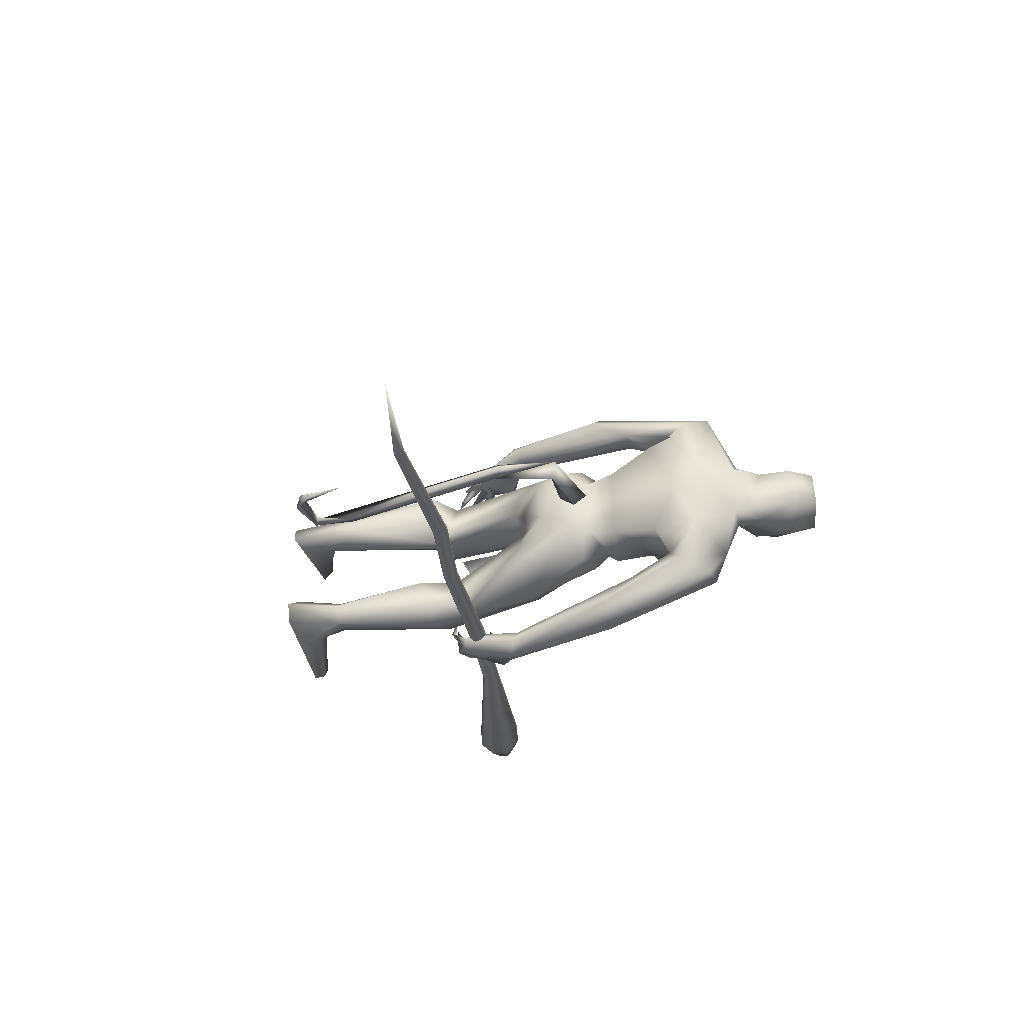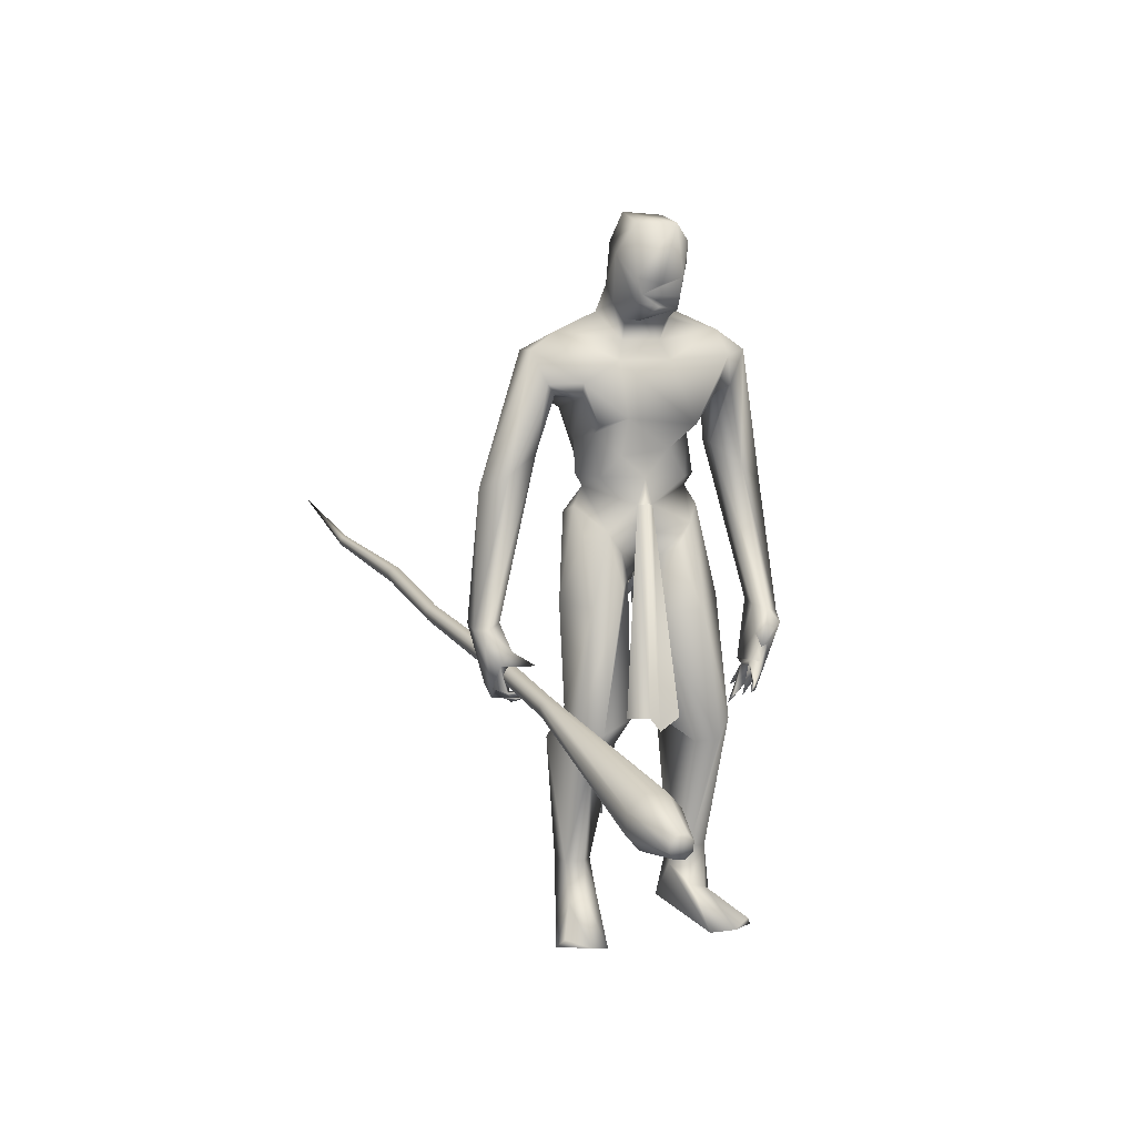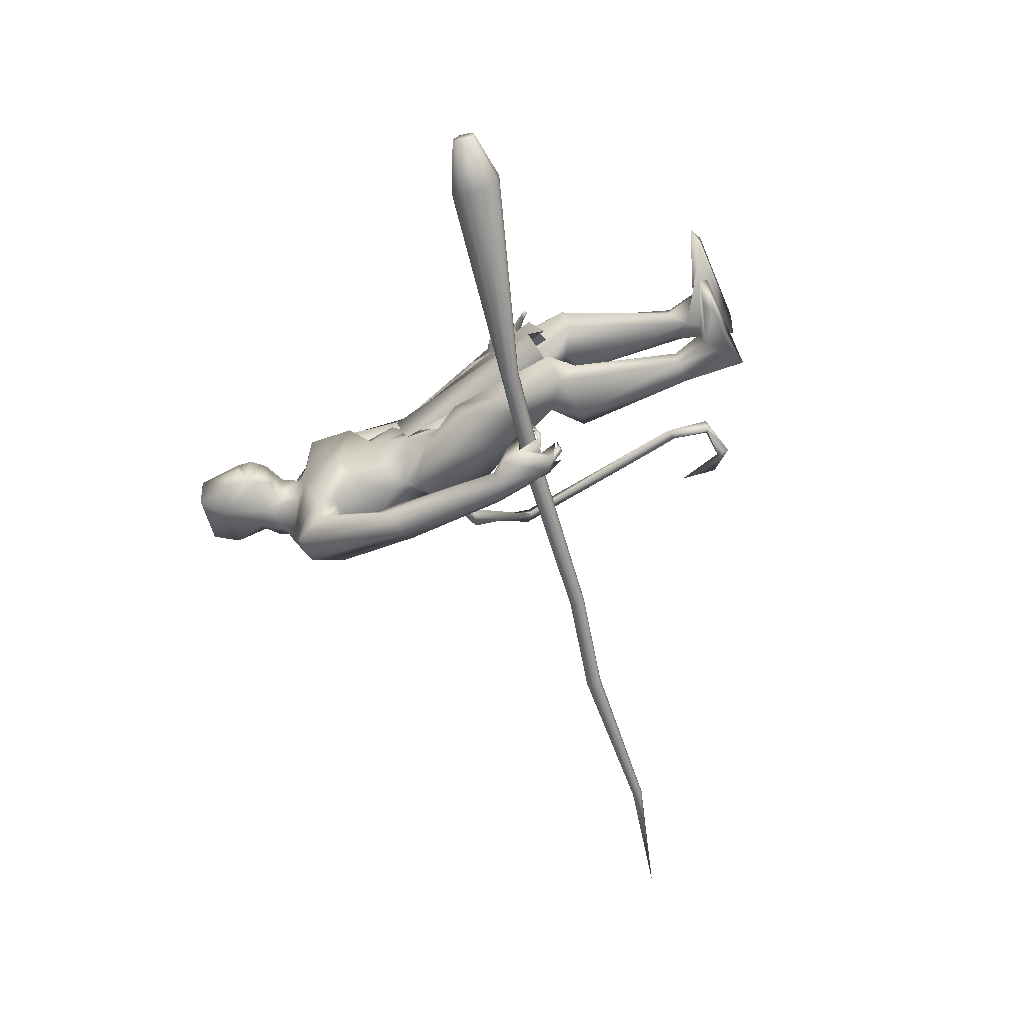
<metadata>
{"format":"obj","ext":"obj","renderer":"f3d","projection":"perspective","resolution":1024,"background":"white","views":[{"elev":-35.4,"azim":-68.7,"up":"+Y"},{"elev":3.7,"azim":73.5,"up":"+Z"},{"elev":-54.3,"azim":118.2,"up":"+Y"}]}
</metadata>
<code>
o body_Cube.000
v 0.3087 0.5376 1.292
v 0.3795 0.5048 1.161
v 0.4024 0.468 1.094
v 0.3837 0.4501 1.205
v 0.4748 0.4434 1.158
v 0.3684 0.4985 1.079
v 0.2688 0.5018 1.048
v 0.4669 0.4183 1.013
v 0.4281 0.4208 1.024
v 0.4851 0.3968 0.9836
v 0.4617 0.4204 0.9854
v 0.3532 0.4383 1.093
v 0.3513 0.4937 1.062
v 0.3826 0.3992 0.9597
v 0.3196 0.4626 1.051
v 0.3236 0.3871 0.9521
v 0.297 0.3926 0.9809
v 0.3228 0.3604 0.9257
v 0.3019 0.3936 0.9453
v 0.2743 0.4335 1.074
v 0.213 0.4604 1.067
v 0.2375 0.398 0.9857
v 0.2276 0.4342 1.092
v 0.2703 0.481 1.309
v 0.3652 0.5618 1.242
v 0.2126 0.2132 1.783
v 0.2244 0.2425 1.831
v 0.3023 0.1911 1.992
v 0.2324 0.34 2.393
v 0.2298 0.2296 2.169
v 0.3582 0.08656 2.425
v 0.4922 0.1293 2.716
v 0.3082 0.08962 1.516
v 0.3228 0.0431 1.296
v 0.2226 -0.001286 1.441
v 0.4452 0.212 1.308
v 0.05752 0.1385 1.364
v 0.2523 0.1902 0.8945
v 0.4085 0.1946 0.7883
v 0.3705 0.08286 0.8715
v 0.1484 0.2647 0.841
v 0.2306 0.2334 0.3435
v 0.2032 0.3068 0.3423
v 0.176 0.1674 0.2694
v 0.07579 0.2327 0.348
v 0.3444 0.03632 1.711
v 0.05284 0.1281 1.733
v 0.06288 0.1705 1.866
v 0.006816 0.2343 2.082
v 0.3365 0.1064 1.928
v 0.04958 0.07159 2.322
v 0.1726 0.1119 2.464
v 0.3208 0.07335 2.346
v 0.2552 0.1081 2.579
v 0.4645 0.09745 2.461
v 0.5421 0.06715 2.78
v 0.2312 0.07285 2.732
v -0.04664 0.09935 1.498
v 0.3174 0.003847 1.587
v 0.1383 0.2092 1.981
v 0.05869 0.3037 2.189
v 0.07066 0.329 2.163
v 0.4168 0.1481 2.637
v 0.09797 0.03262 1.411
v 0.257 0.3324 1.35
v 0.2145 -0.003173 1.323
v 0.2352 0.3897 0.8246
v 0.2145 0.1058 0.817
v 0.1176 0.3111 0.3519
v 0.1209 0.1826 0.3626
v 0.09086 0.1397 0.1303
v 0.303 0.2087 1.639
v 0.09969 0.2526 1.691
v 0.03554 0.3653 2.266
v 0.02042 0.3589 1.959
v 0.2036 0.5876 1.284
v 0.006254 0.4742 1.777
v 0.1134 0.5674 1.796
v 0.1708 0.471 1.861
v 0.152 0.5388 1.304
v 0.3008 0.3736 2.176
v 0.2813 0.4339 2.315
v 0.1954 0.3331 0.1008
v 0.4937 0.2294 0.0503
v 0.0565 0.266 0.08616
v 0.2425 0.2951 0.1825
v 0.2654 0.2323 0.1953
v 0.01665 0.1828 0.1028
v 0.547 0.3138 0.06804
v 0.4709 0.3928 0.09449
v 0.4321 0.4173 0.06255
v 0.1272 0.3548 1.948
v 0.3344 0.2982 2.142
v -0.05012 0.1515 1.652
v 0.3218 0.1783 1.818
v 0.1979 0.1029 2.528
v 0.3223 0.07975 2.827
v 0.2681 -0.0129 1.487
v 0.2761 0.1279 2.431
v 0.2854 0.3344 0.9239
v 0.2709 0.5828 1.279
v 0.179 0.4833 1.326
v 0.3959 0.1989 2.021
v 0.01204 0.2772 2.201
v 0.1391 0.4229 2.361
v 0.3436 0.3501 2.291
v 0.1694 0.3485 0.839
v 0.4554 0.2764 0.8015
v 0.3155 0.1329 0.8506
v 0.3491 0.1375 1.535
v 0.1072 0.07818 1.32
v 0.0939 0.2466 1.438
v 0.1702 0.0417 1.406
v 0.2351 0.2544 1.709
v 0.2429 0.3212 2.16
v 0.1646 -0.5584 1.037
v 0.3503 -0.5748 1.096
v 0.1723 -0.6236 1.289
v 0.3274 -0.5347 1.102
v 0.193 -0.5281 1.056
v 0.3346 -0.5365 1.002
v 0.3604 -0.6342 1.167
v 0.3575 -0.5294 1.154
v 0.341 -0.4296 1.096
v 0.3033 -0.5914 1.009
v 0.2759 -0.5505 1.017
v 0.356 -0.5289 0.9761
v 0.4003 -0.4579 1.01
v 0.354 -0.5485 0.9941
v 0.2406 -0.4615 0.9626
v 0.231 -0.5473 0.9829
v 0.25 -0.5837 0.9678
v 0.2157 -0.535 1.025
v 0.2074 -0.493 0.9424
v 0.222 -0.419 0.964
v 0.2313 -0.4778 0.9574
v 0.208 -0.5057 0.9697
v 0.174 -0.5154 0.9649
v 0.2005 -0.5646 1.299
v 0.2055 -0.6004 1.019
v 0.2816 -0.6617 1.233
v 0.2249 -0.2118 1.783
v 0.2359 -0.2418 1.829
v 0.3219 -0.1925 1.986
v 0.3796 -0.2502 2.177
v 0.3565 -0.3881 2.174
v 0.04653 -0.2342 2.296
v 0.3018 -0.2324 2.124
v 0.08217 -0.4014 2.188
v 0.2921 -0.3407 2.135
v 0.3554 -0.1269 2.484
v 0.4506 -0.1462 2.67
v 0.3161 -0.07736 1.525
v 0.4393 -0.1085 1.391
v 0.07393 -0.1388 1.359
v 0.4325 -0.07582 0.889
v 0.2778 -0.1978 0.9426
v 0.5361 -0.2174 0.8433
v 0.4364 -0.3011 0.8338
v 0.3467 -0.1132 0.7857
v 0.1744 -0.299 0.8409
v 0.261 -0.2901 0.3137
v 0.2704 -0.2157 0.3163
v 0.1928 -0.1697 0.3133
v 0.3159 -0.2232 0.1718
v 0.3499 -0.02459 1.71
v 0.03955 -0.1176 1.719
v 0.0671 -0.1817 1.864
v 0.3473 -0.08874 1.897
v 0.02786 -0.2487 2.088
v 0.4197 -0.08446 2.043
v 0.2326 -0.072 2.583
v 0.4436 -0.04802 2.416
v 0.5317 -0.08486 2.776
v 0.2571 -0.1097 2.726
v 0.2252 0.004142 1.444
v -0.06154 -0.08858 1.534
v 0.1434 -0.2237 1.968
v 0.2563 -0.3281 2.381
v 0.301 -0.1383 2.56
v 0.2913 -0.3229 1.332
v 0.1079 -0.04945 1.371
v 0.3274 -0.09593 0.918
v 0.2645 -0.3675 0.8101
v 0.1799 -0.155 0.7702
v 0.0683 -0.1881 0.06756
v 0.1238 0.004694 1.339
v 0.3086 -0.2259 1.588
v 0.1257 -0.2596 1.68
v 0.2639 -0.4075 1.91
v 0.3087 -0.4396 2.304
v 0.2838 -0.5599 1.261
v 0.1227 -0.3393 2.128
v 0.1855 -0.4514 2.308
v 0.6026 -0.2862 0.04572
v 0.1299 -0.1421 0.09599
v 0.4934 -0.395 0.03402
v 0.2966 -0.2869 0.1598
v 0.1144 -0.2724 0.05764
v 0.5299 -0.3693 0.06868
v 0.254 -0.3268 0.07587
v 0.5458 -0.204 0.02863
v 0.256 -0.1603 0.1761
v 0.1268 -0.5378 1.775
v 0.1516 -0.4143 1.916
v 0.2385 -0.6281 1.775
v 0.305 -0.5277 1.823
v 0.3561 0.004691 1.671
v 0.3619 0.00435 1.815
v 0.2473 -0.252 1.706
v 0.3721 -0.08344 2.425
v 0.5379 -0.08902 2.573
v 0.4399 -0.2314 0.7493
v 0.1679 -0.3057 0.3202
v 0.1223 -0.229 0.321
v 0.3305 -0.1707 1.819
v 0.5 -0.08739 2.481
v 0.2593 0.01569 1.478
v 0.08342 0.001629 1.421
v 0.017 -0.03489 1.419
v 0.2241 0.004085 1.447
v 0.1649 0.01113 1.412
v 0.3242 -0.3124 0.9356
v 0.1622 0.002966 1.414
v 0.3174 -0.6125 1.233
v 0.22 -0.6707 1.259
v 0.01116 0.02933 1.423
v 0.407 -0.1968 2.011
v 0.0316 -0.007827 2.193
v 0.1974 -0.1098 2.524
v 0.3145 -0.07561 2.837
v 0.1424 0.003012 1.407
v 0.3315 -0.1379 1.604
v 0.231 -0.02466 1.427
v -0.03573 -0.1729 1.632
v 0.5335 0.09625 2.577
v 0.5602 0.003276 2.547
v 0.5293 0.003204 2.464
v 0.5288 0.08384 2.505
v 0.533 -0.06789 2.51
v 0.4273 0.3243 0.8796
v 0.444 -0.2288 1.323
v 0.2396 0.1647 2.464
v 0.3242 -0.07819 2.345
v 0.3788 0.09688 2.271
v 0.3838 -0.1072 2.266
v 0.2516 -0.1652 2.457
v 0.1795 -0.1314 2.459
v 0.4379 -0.01536 1.716
v 0.4086 0.01712 1.709
v 0.4446 0.1108 0.893
v 0.4543 -0.09977 0.8941
v 0.5929 0.0651 0.9099
v 0.5984 -0.05404 0.9105
v 0.547 0.004656 0.8517
v -0.2153 0.02141 1.638
v -0.04099 0.07462 1.7
v -0.03086 0.01819 1.62
v -0.03292 -0.03985 1.692
v -0.01257 0.0136 1.751
v -0.2676 -0.03528 1.667
v -0.2881 0.05154 1.687
v -0.3506 -0.01812 1.388
v -0.282 -0.005222 0.5767
v -0.2892 0.03401 0.4024
v -0.3106 -0.01981 0.4042
v -0.3358 0.01019 0.4233
v -0.4674 -0.00708 0.3681
v -0.5461 -0.006346 0.4772
v -0.5026 0.03892 0.4026
v -0.4773 0.01171 0.4287
v -0.5285 0.009122 0.6384
v -0.3627 0.0529 1.417
v -0.4003 0.009732 1.44
v -0.2377 0.009631 0.5776
f 153 234 218
f 59 153 218
f 33 59 98
f 12 6 9
f 8 3 12
f 76 101 7
f 23 3 4
f 76 7 80
f 25 5 2
f 6 3 8
f 4 2 5
f 16 15 20
f 8 10 11
f 9 11 10
f 6 12 13
f 7 13 15
f 12 14 13
f 78 101 76
f 12 20 15
f 19 7 16
f 103 93 106
f 15 16 7
f 16 18 19
f 17 19 18
f 7 20 22
f 20 23 21
f 25 101 1
f 122 117 123
f 2 3 6
f 2 4 3
f 26 27 95
f 27 60 28
f 28 95 27
f 28 30 103
f 29 53 245
f 53 29 99
f 74 51 105
f 30 61 93
f 29 82 105
f 115 93 61
f 42 43 241
f 42 108 39
f 45 41 107
f 44 39 109
f 86 43 87
f 43 83 69
f 69 85 88
f 71 44 70
f 86 87 89
f 42 44 87
f 87 44 84
f 88 84 71
f 46 95 209
f 103 245 246
f 48 168 229
f 48 167 168
f 50 169 209
f 50 171 169
f 51 104 49
f 51 49 229
f 47 48 27
f 60 49 104
f 48 49 60
f 29 105 243
f 60 61 30
f 243 99 29
f 61 104 62
f 104 74 62
f 62 115 61
f 70 68 45
f 68 70 44
f 79 92 1
f 140 132 122
f 115 92 81
f 74 75 62
f 24 92 75
f 92 115 75
f 1 101 79
f 81 93 115
f 77 80 75
f 80 77 76
f 24 4 1
f 196 186 164
f 125 132 126
f 84 89 87
f 90 91 86
f 84 44 71
f 91 89 84
f 85 83 91
f 201 214 199
f 179 147 149
f 162 201 198
f 106 81 82
f 123 192 225
f 122 141 140
f 120 116 139
f 116 140 118
f 121 117 129
f 140 133 137
f 25 13 7
f 119 120 123
f 129 125 127
f 127 128 129
f 129 128 121
f 126 121 125
f 131 126 130
f 133 132 136
f 136 132 140
f 145 179 191
f 134 135 136
f 136 135 137
f 131 132 133
f 116 133 138
f 140 116 138
f 147 170 193
f 120 133 116
f 141 122 225
f 125 129 117
f 120 119 121
f 144 178 143
f 143 216 144
f 145 171 246
f 171 145 228
f 146 150 148
f 228 145 148
f 149 147 193
f 179 244 247
f 145 246 179
f 179 247 248
f 213 163 164
f 163 162 198
f 162 159 184
f 215 161 185
f 214 215 186
f 203 196 164
f 163 203 164
f 229 147 248
f 200 197 195
f 203 163 165
f 166 208 209
f 169 144 216
f 169 216 209
f 171 228 144
f 167 142 143
f 170 178 148
f 178 170 168
f 168 143 178
f 199 186 197
f 214 184 161
f 214 162 184
f 205 190 192
f 206 204 226
f 192 190 225
f 206 141 207
f 139 118 205
f 248 147 179
f 4 24 23
f 123 120 192
f 123 225 122
f 119 117 121
f 45 88 70
f 244 179 246
f 198 201 197
f 69 83 85
f 83 43 86
f 193 150 205
f 198 200 195
f 52 51 248
f 274 273 265
f 259 260 261
f 259 258 260
f 263 261 262
f 262 256 263
f 271 267 265
f 256 259 261
f 256 261 263
f 262 273 274
f 263 274 264
f 275 263 264
f 265 275 266
f 266 267 271
f 270 268 269
f 80 21 102
f 270 269 272
f 263 275 273
f 5 25 1
f 102 23 24
f 12 15 14
f 14 15 13
f 7 19 17
f 17 20 7
f 20 21 22
f 21 7 22
f 28 60 30
f 106 93 81
f 82 29 106
f 51 74 104
f 103 30 93
f 44 42 39
f 241 43 67
f 208 46 209
f 46 26 95
f 48 47 167
f 28 50 95
f 95 50 209
f 49 48 229
f 50 28 103
f 50 103 171
f 27 48 60
f 67 69 107
f 43 69 67
f 84 88 85
f 85 91 84
f 83 86 91
f 91 90 89
f 127 125 121
f 139 192 120
f 117 119 124
f 117 124 123
f 119 123 124
f 132 131 130
f 130 126 132
f 133 140 138
f 131 133 120
f 143 142 216
f 144 148 178
f 148 144 228
f 191 179 194
f 163 213 162
f 159 162 213
f 160 164 185
f 215 214 161
f 195 202 165
f 203 165 202
f 216 166 209
f 166 216 142
f 170 229 168
f 171 144 169
f 170 147 229
f 164 215 185
f 201 162 214
f 190 150 146
f 205 149 193
f 141 206 226
f 148 150 193
f 203 202 196
f 195 197 202
f 201 199 197
f 197 200 198
f 202 186 196
f 262 257 256
f 256 257 258
f 260 257 262
f 256 258 259
f 266 264 267
f 273 275 265
f 264 265 267
f 265 266 268
f 270 265 268
f 268 271 269
f 271 270 272
f 269 271 272
f 6 11 9
f 9 8 12
f 101 25 7
f 20 12 23
f 12 3 23
f 7 21 80
f 11 6 8
f 17 16 20
f 8 9 10
f 245 103 106
f 16 17 18
f 25 2 6
f 13 25 6
f 106 29 245
f 51 52 105
f 108 42 241
f 69 45 107
f 43 42 87
f 45 69 88
f 90 86 89
f 171 103 246
f 26 47 27
f 61 60 104
f 105 52 243
f 68 41 45
f 109 68 44
f 92 24 1
f 102 24 75
f 115 62 75
f 101 78 79
f 80 102 75
f 77 78 76
f 186 215 164
f 194 179 149
f 141 226 140
f 116 118 139
f 140 226 118
f 134 140 137
f 128 127 121
f 137 133 136
f 134 136 140
f 146 145 191
f 135 134 137
f 132 125 117
f 122 132 117
f 131 120 126
f 120 121 126
f 145 146 148
f 160 213 164
f 165 163 198
f 199 214 186
f 51 229 248
f 168 167 143
f 193 170 148
f 186 202 197
f 139 205 192
f 204 118 226
f 190 207 225
f 141 225 207
f 118 204 205
f 88 71 70
f 150 190 205
f 165 198 195
f 264 274 265
f 260 262 261
f 258 257 260
f 274 263 262
f 273 262 263
f 270 271 265
f 275 264 266
f 268 266 271
f 21 23 102
f 4 5 1
f 31 99 63
f 32 236 63
f 54 96 230
f 55 173 211
f 57 54 172
f 243 54 63
f 243 96 54
f 56 32 97
f 211 217 151
f 152 151 217
f 152 212 174
f 174 212 56
f 172 180 175
f 175 57 172
f 172 230 180
f 152 175 180
f 180 151 152
f 32 63 57
f 237 212 240
f 236 237 240
f 239 236 240
f 217 238 240
f 55 239 240
f 175 152 174
f 97 231 56
f 31 63 55
f 236 32 56
f 173 55 238
f 97 57 231
f 237 236 56
f 57 63 54
f 174 56 231
f 173 217 211
f 217 173 238
f 57 175 231
f 238 55 240
f 236 239 63
f 239 55 63
f 172 54 230
f 31 55 211
f 99 243 63
f 212 152 240
f 152 217 240
f 212 237 56
f 97 32 57
f 231 175 174
f 187 219 232
f 33 98 35
f 36 65 114
f 110 34 36
f 66 109 40
f 241 67 100
f 40 109 39
f 208 166 249
f 221 176 59
f 224 113 35
f 176 221 224
f 66 111 109
f 65 73 114
f 68 109 38
f 65 100 112
f 67 107 100
f 187 64 113
f 187 224 232
f 66 34 113
f 34 33 35
f 176 221 224
f 187 224 232
f 242 188 181
f 153 233 154
f 156 183 234
f 223 184 159
f 161 183 185
f 250 255 253
f 224 176 218
f 176 224 221
f 176 221 59
f 223 181 235
f 182 222 234
f 242 223 159
f 158 160 156
f 157 155 183
f 187 219 232
f 224 222 220
f 223 235 155
f 36 72 110
f 182 234 183
f 188 242 233
f 234 154 158
f 181 223 242
f 107 41 38
f 100 38 112
f 34 110 33
f 241 36 108
f 36 241 65
f 154 242 159
f 46 208 249
f 254 249 166
f 255 250 249
f 251 46 253
f 176 224 221
f 224 187 232
f 34 66 40
f 176 224 35
f 176 35 98
f 73 65 112
f 39 34 40
f 66 64 111
f 156 160 183
f 64 66 113
f 218 234 222
f 153 154 234
f 158 213 160
f 158 159 213
f 182 220 222
f 189 181 210
f 157 161 223
f 187 224 220
f 161 157 183
f 185 183 160
f 41 68 38
f 161 184 223
f 111 37 38
f 155 157 223
f 72 36 114
f 34 39 108
f 36 34 108
f 176 98 59
f 221 232 224
f 111 38 109
f 224 187 113
f 219 187 232
f 34 35 113
f 221 232 224
f 219 187 232
f 188 210 181
f 222 224 218
f 224 232 221
f 218 176 59
f 181 189 235
f 155 182 183
f 224 187 232
f 242 154 233
f 156 234 158
f 100 107 38
f 38 37 112
f 241 100 65
f 158 154 159
f 250 46 249
f 252 254 166
f 254 255 249
f 46 250 253
f 224 232 221
f 79 78 82
f 96 52 248
f 53 31 211
f 52 96 243
f 77 74 105
f 244 211 151
f 207 146 191
f 206 191 194
f 244 53 211
f 247 180 248
f 190 146 207
f 204 149 205
f 194 149 204
f 53 99 31
f 82 78 105
f 245 53 246
f 81 92 79
f 74 77 75
f 244 151 247
f 53 244 246
f 180 247 151
f 81 79 82
f 230 96 248
f 78 77 105
f 206 207 191
f 180 230 248
f 206 194 204
f 26 114 73
f 26 72 114
f 58 37 111
f 110 72 33
f 58 94 112
f 47 94 177
f 46 59 72
f 73 94 47
f 47 26 73
f 64 227 111
f 112 94 73
f 210 233 142
f 177 220 182
f 177 155 235
f 166 142 233
f 167 177 235
f 153 59 166
f 167 235 189
f 177 58 227
f 187 220 227
f 37 58 112
f 26 46 72
f 94 58 177
f 187 227 64
f 187 219 227
f 210 142 189
f 142 167 189
f 210 188 233
f 227 58 111
f 167 47 177
f 59 33 72
f 155 177 182
f 233 153 166
f 220 177 227
f 219 187 227
o mace_Cube.008
v -2.159 -0.8623 1.655
v 1.716 -0.3177 0.631
v 1.714 -0.2723 0.6486
v 1.723 -0.2973 0.6748
v 1.728 -0.3342 0.6753
v 1.726 -0.3615 0.6498
v 1.719 -0.3631 0.6133
v 1.71 -0.3381 0.5872
v 1.704 -0.3012 0.5867
v 1.706 -0.2739 0.6121
v 1.49 -0.2474 0.6402
v 1.487 -0.3093 0.5824
v 1.499 -0.3932 0.5835
v 1.519 -0.4499 0.643
v 1.537 -0.4463 0.7259
v 1.54 -0.3844 0.7837
v 1.528 -0.3005 0.7825
v 1.508 -0.2437 0.7231
v 0.1398 -0.5121 1.087
v -0.9475 -0.6914 1.338
v -0.9439 -0.7177 1.338
v -0.9373 -0.7355 1.357
v -0.9315 -0.7343 1.383
v -0.9299 -0.715 1.401
v 0.6685 -0.4357 0.9833
v 0.6762 -0.4566 1.005
v 0.6806 -0.4875 1.006
v -1.644 -0.7761 1.459
v -0.9335 -0.6887 1.4
v -0.9401 -0.6709 1.382
v -0.9459 -0.6721 1.356
v 0.6793 -0.5102 0.9843
v 0.6729 -0.5116 0.9538
v 0.6652 -0.4907 0.9319
v 0.6608 -0.4598 0.9315
v -1.632 -0.7921 1.501
v -1.633 -0.8052 1.489
v -1.637 -0.806 1.472
v -1.642 -0.7939 1.459
v -0.5129 -0.608 1.223
v -1.643 -0.763 1.471
v -1.639 -0.7622 1.489
v -1.635 -0.7743 1.501
v -0.5071 -0.6069 1.249
v -0.5005 -0.6247 1.267
v -0.4969 -0.651 1.268
v -0.4985 -0.6703 1.25
v -0.5043 -0.6715 1.224
v -0.5109 -0.6537 1.205
v -0.5145 -0.6274 1.205
v 0.6622 -0.437 0.9528
v 0.1384 -0.5349 1.066
v 0.1429 -0.5658 1.066
v 0.1505 -0.5867 1.088
v 0.1569 -0.5853 1.119
v 0.1583 -0.5625 1.14
v 0.1538 -0.5317 1.139
v 0.1462 -0.5108 1.118
f 303 314 276
f 318 317 276
f 313 312 276
f 316 303 276
f 314 313 276
f 311 318 276
f 312 311 276
f 317 316 276
f 279 280 277
f 281 282 277
f 285 278 277
f 280 281 277
f 284 285 277
f 282 283 277
f 283 284 277
f 278 279 277
f 289 288 283
f 287 286 284
f 288 287 284
f 293 292 278
f 290 289 282
f 292 291 279
f 291 290 281
f 286 293 285
f 306 295 303
f 298 299 312
f 304 305 317
f 302 307 290
f 326 300 286
f 307 308 289
f 301 302 292
f 300 301 293
f 296 297 314
f 309 310 287
f 295 296 303
f 308 309 288
f 297 298 313
f 310 326 287
f 299 304 318
f 305 306 316
f 322 323 330
f 320 321 332
f 319 320 332
f 324 325 327
f 323 324 329
f 325 315 294
f 321 322 331
f 315 319 333
f 297 296 324
f 295 306 325
f 296 295 325
f 305 304 319
f 298 297 323
f 304 299 320
f 299 298 322
f 306 305 315
f 333 332 300
f 332 331 301
f 330 329 308
f 294 333 326
f 331 330 307
f 327 294 310
f 329 328 309
f 328 327 310
f 282 289 283
f 286 285 284
f 283 288 284
f 292 279 278
f 281 290 282
f 291 280 279
f 280 291 281
f 293 278 285
f 316 306 303
f 299 311 312
f 318 304 317
f 291 302 290
f 300 293 286
f 290 307 289
f 302 291 292
f 301 292 293
f 297 313 314
f 288 309 287
f 296 314 303
f 289 308 288
f 298 312 313
f 326 286 287
f 311 299 318
f 317 305 316
f 323 329 330
f 321 331 332
f 333 319 332
f 328 324 327
f 324 328 329
f 327 325 294
f 322 330 331
f 294 315 333
f 323 297 324
f 306 315 325
f 324 296 325
f 304 320 319
f 322 298 323
f 299 321 320
f 321 299 322
f 305 319 315
f 332 301 300
f 331 302 301
f 307 330 308
f 333 300 326
f 302 331 307
f 294 326 310
f 308 329 309
f 309 328 310

</code>
